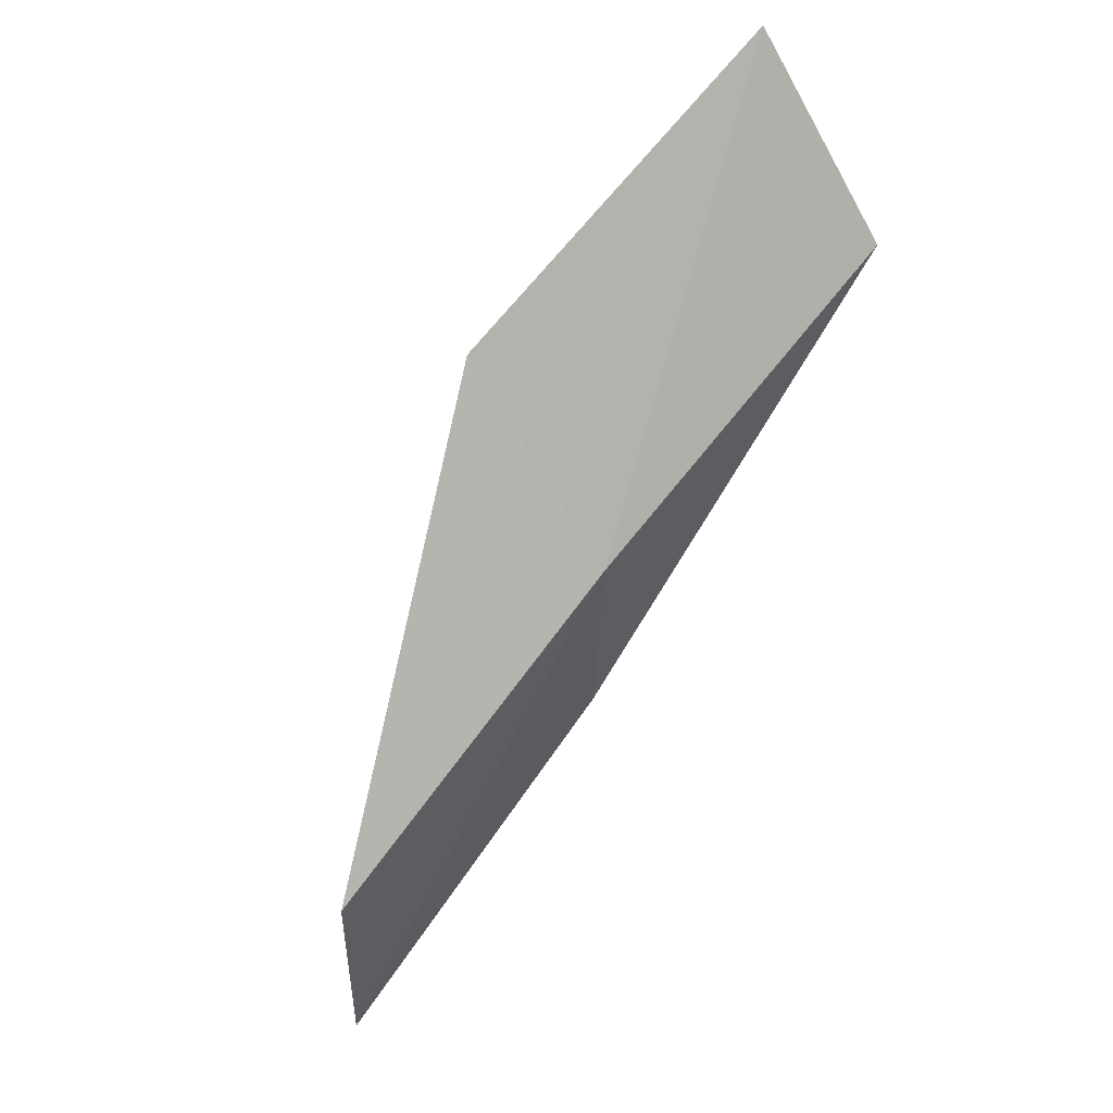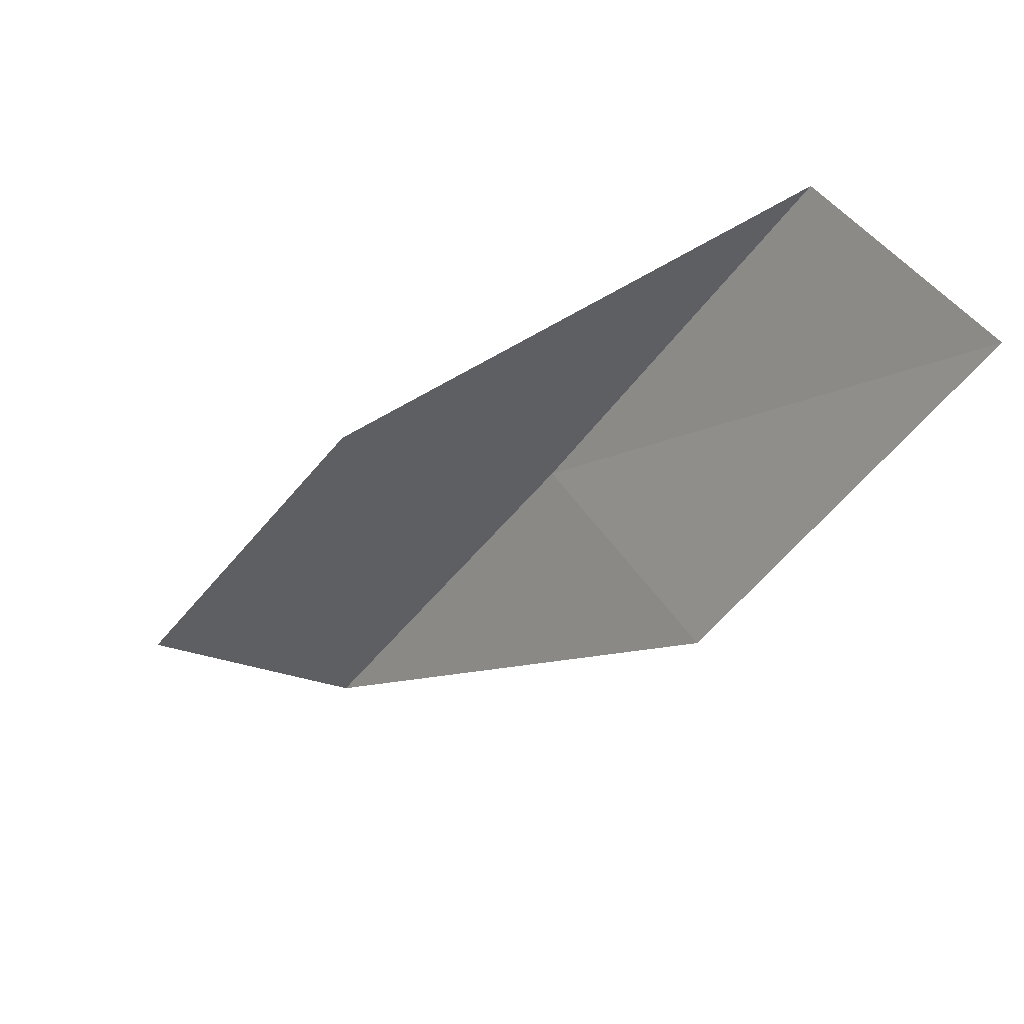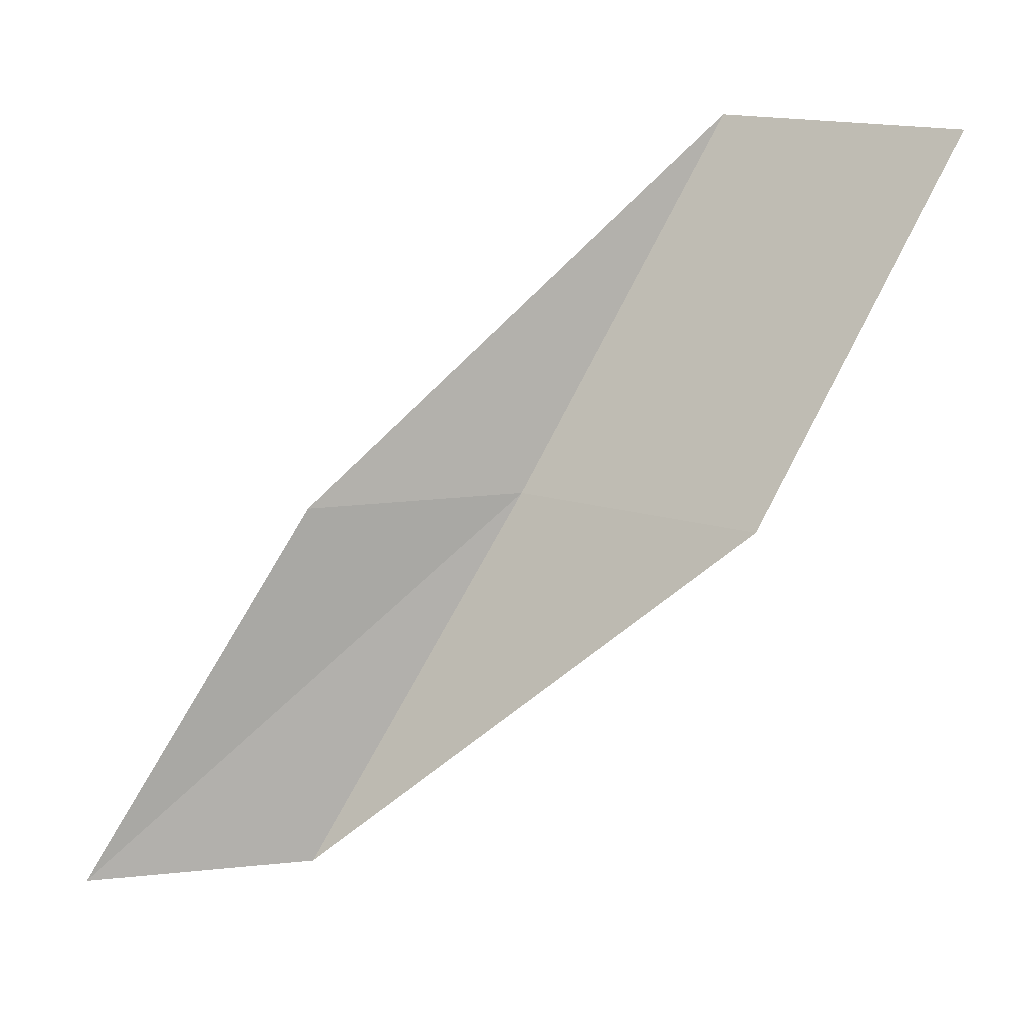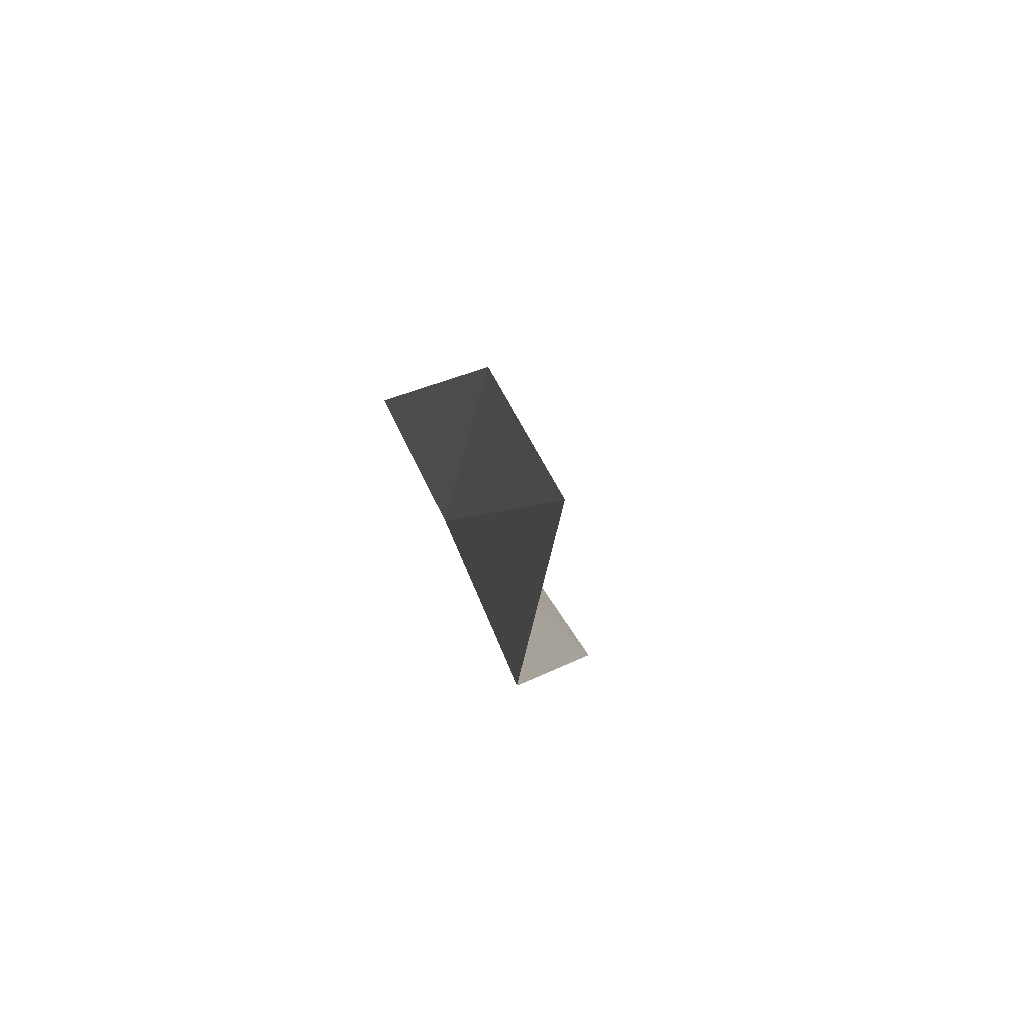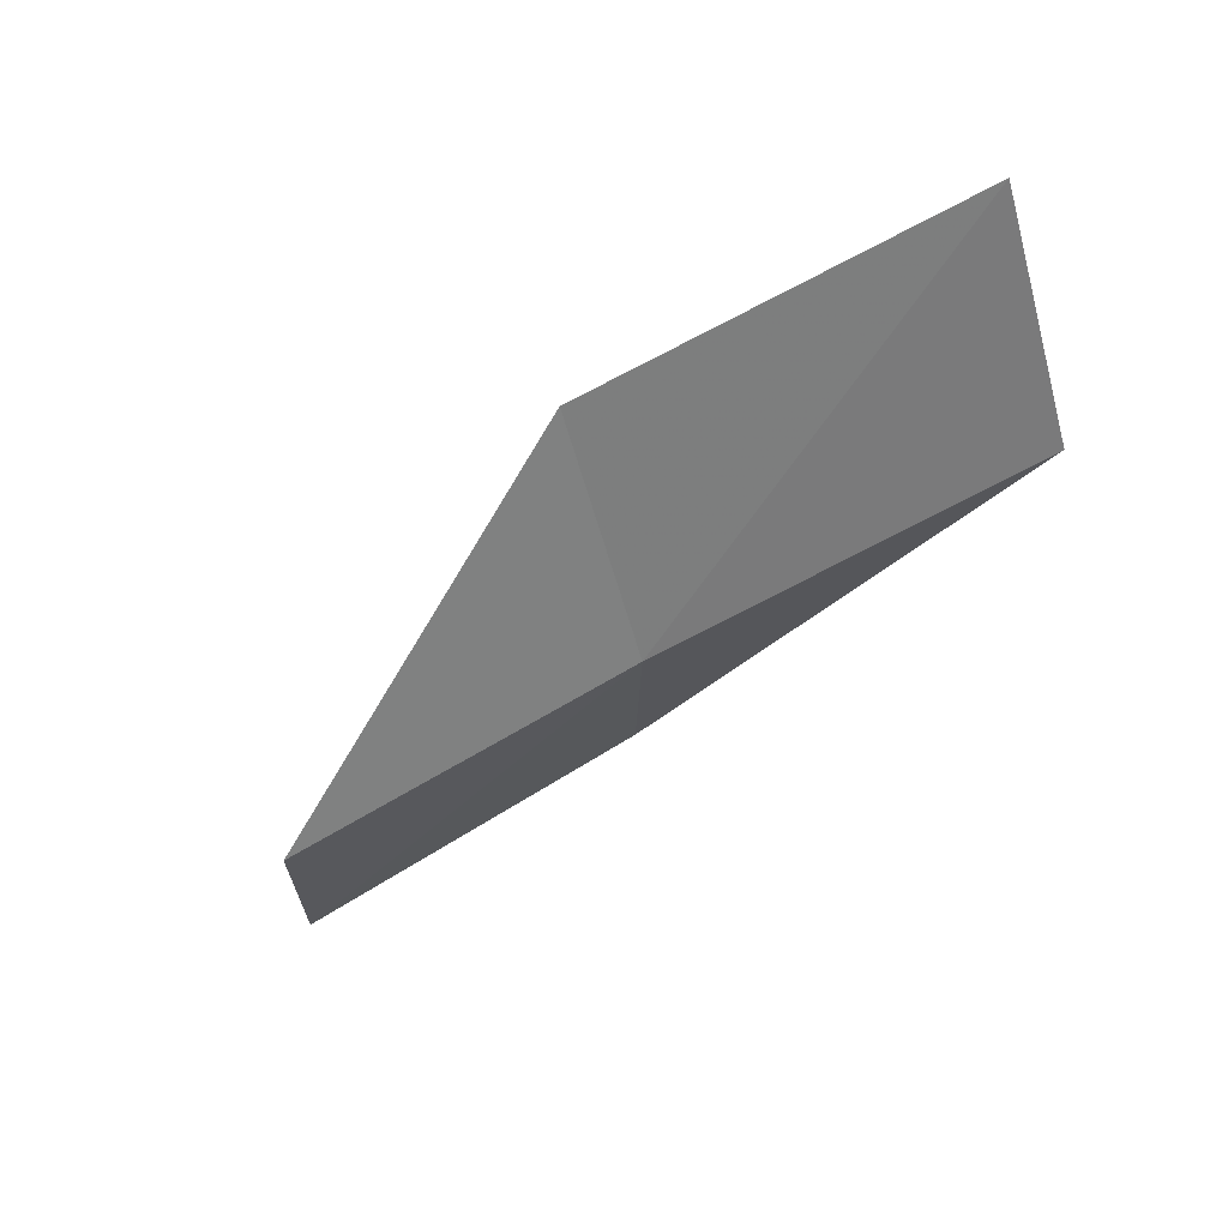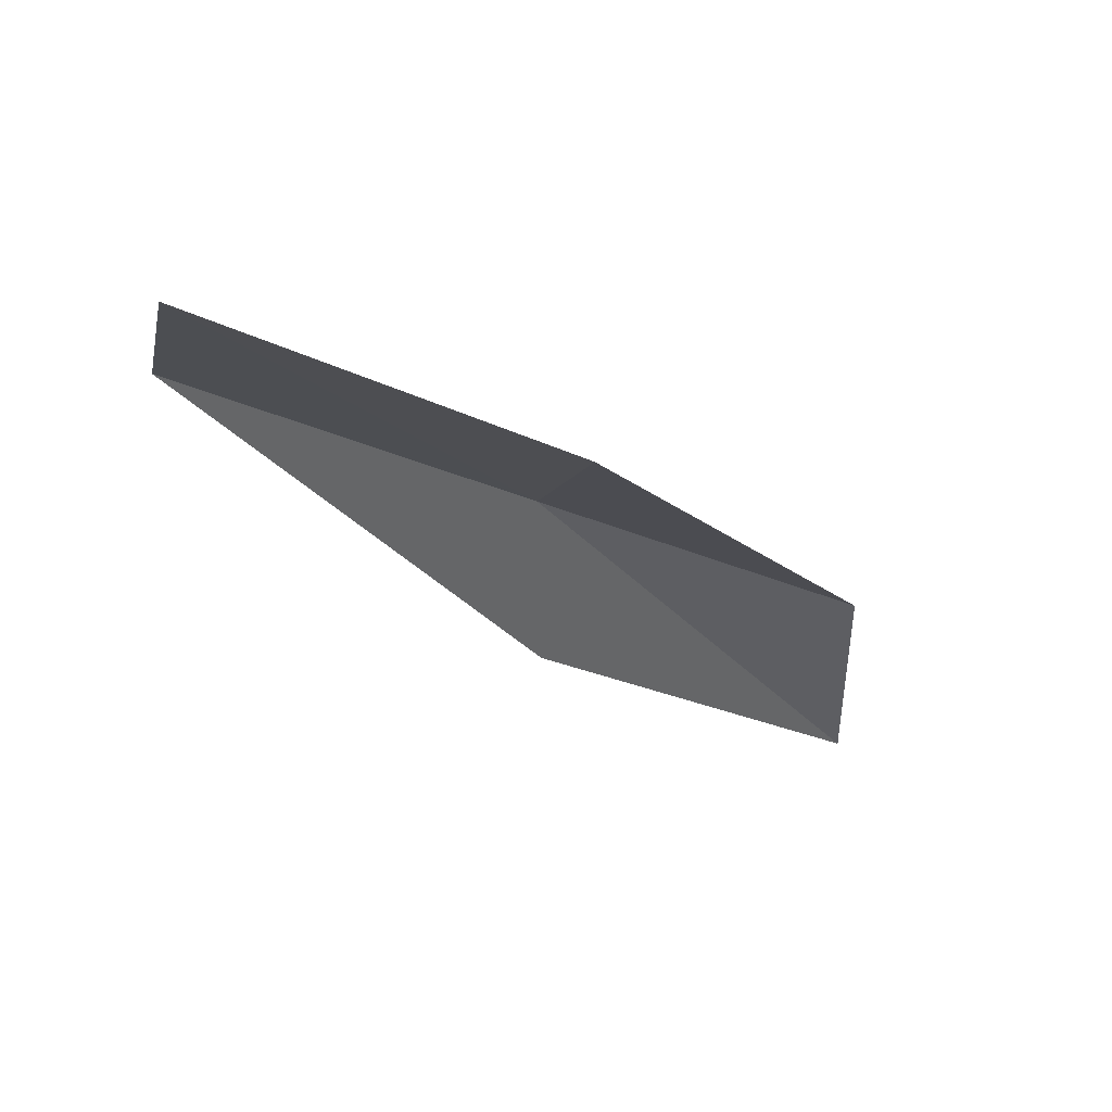
<metadata>
{"format":"obj","ext":"obj","renderer":"f3d","projection":"perspective","resolution":1024,"background":"white","views":[{"elev":48.2,"azim":-139.9,"up":"+Y"},{"elev":45.6,"azim":106.6,"up":"+Z"},{"elev":16.9,"azim":78.3,"up":"+Z"},{"elev":-41.5,"azim":-8.6,"up":"+Z"},{"elev":66.6,"azim":-114.4,"up":"+Y"},{"elev":41.8,"azim":71.6,"up":"+Y"}]}
</metadata>
<code>
v 35.99 -21.31 70.03
v 36.13 -23.98 70.03
v 35.36 -18.65 74.54
v 37.32 -16.31 74.54
v 38.16 -18.97 70.03
v 36.44 -26.86 65.53
v 36.44 -24.07 65.53
f 1 3 2
f 1 5 4
f 1 4 3
f 1 6 7
f 1 2 6
f 1 7 5

</code>
